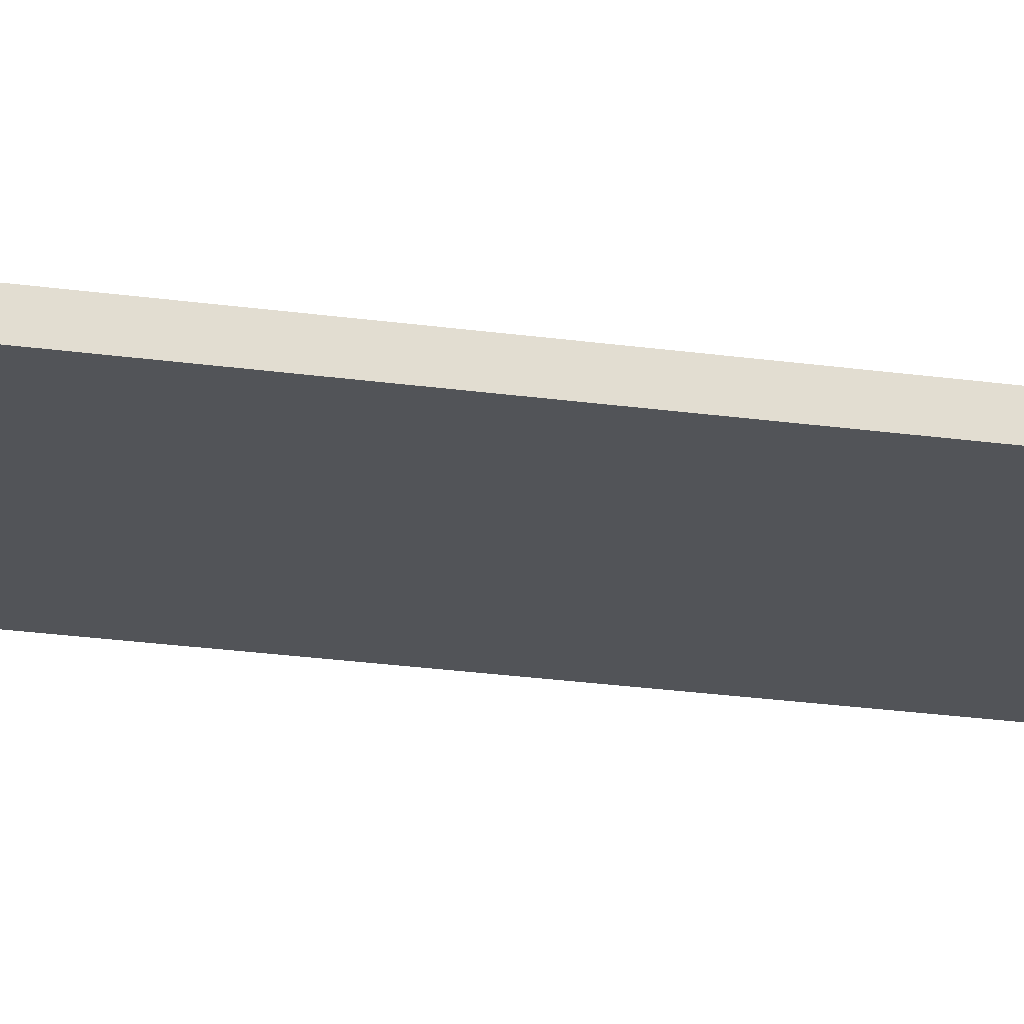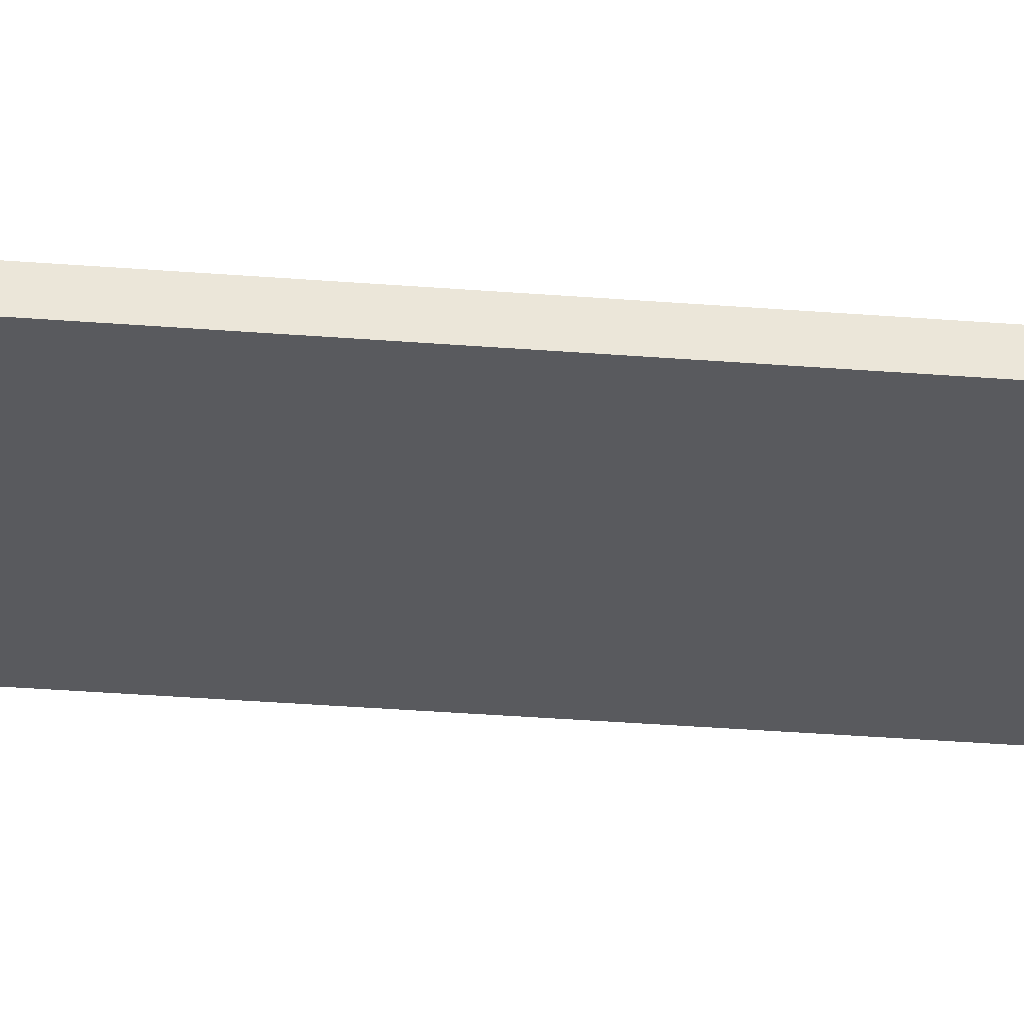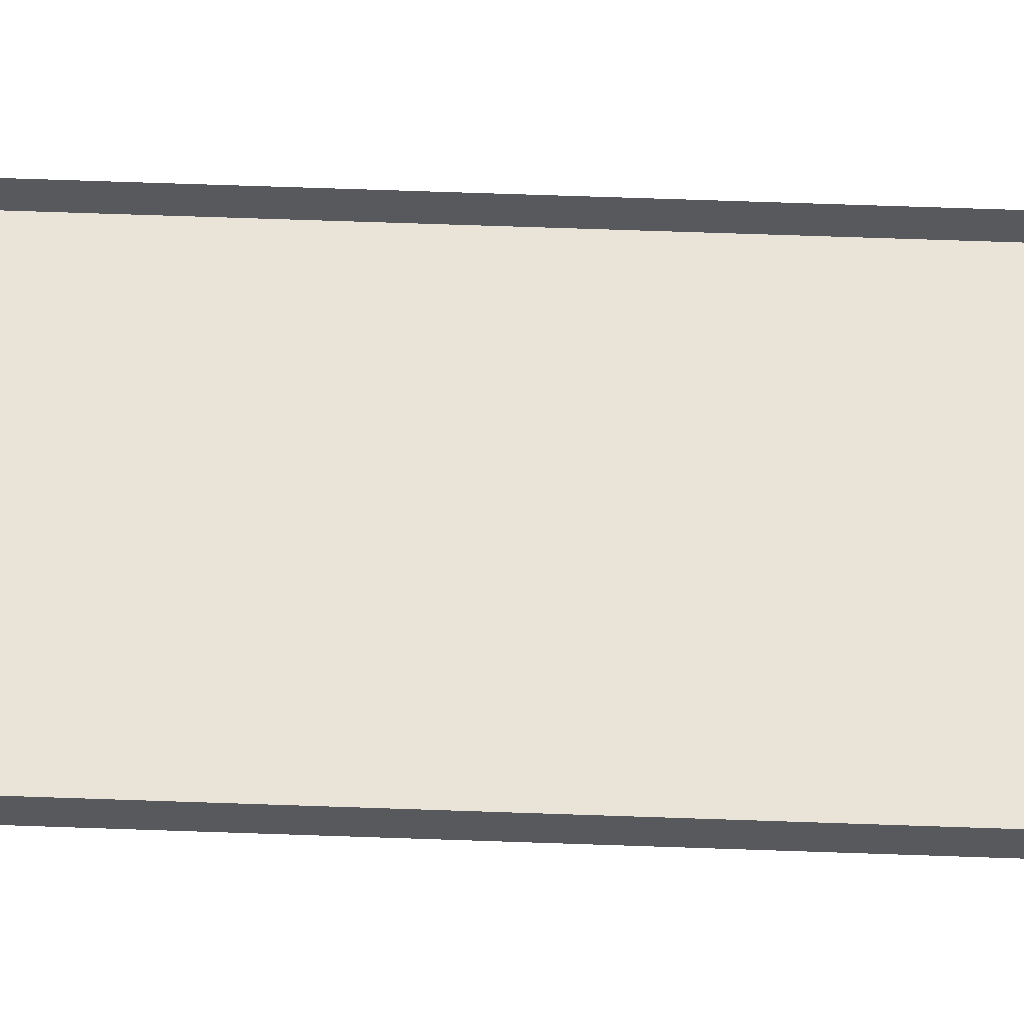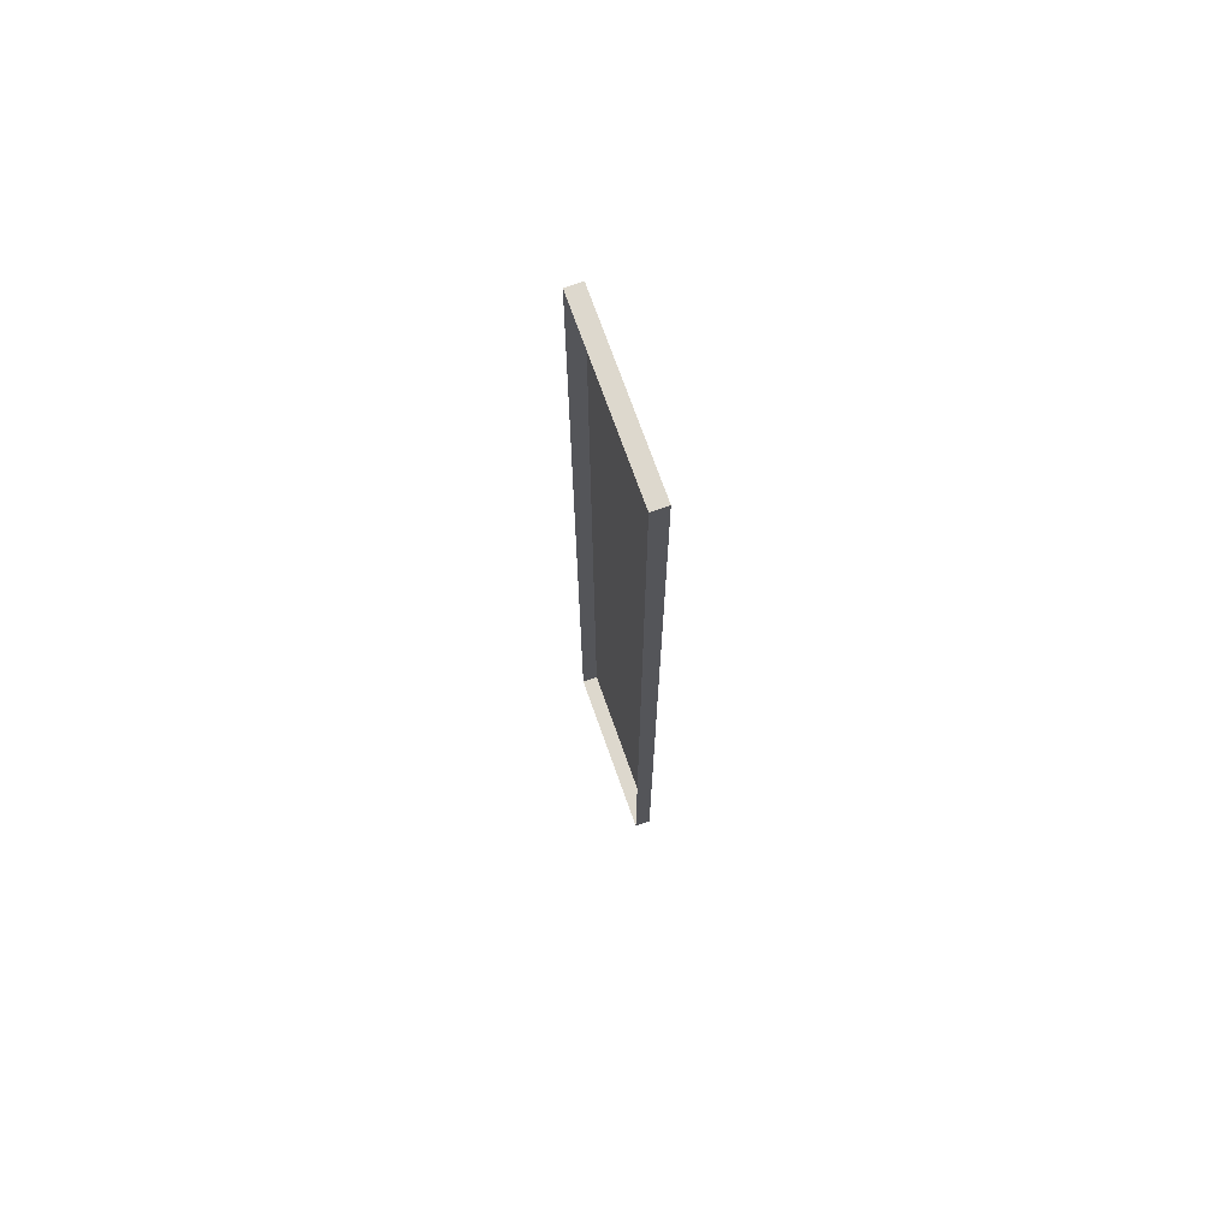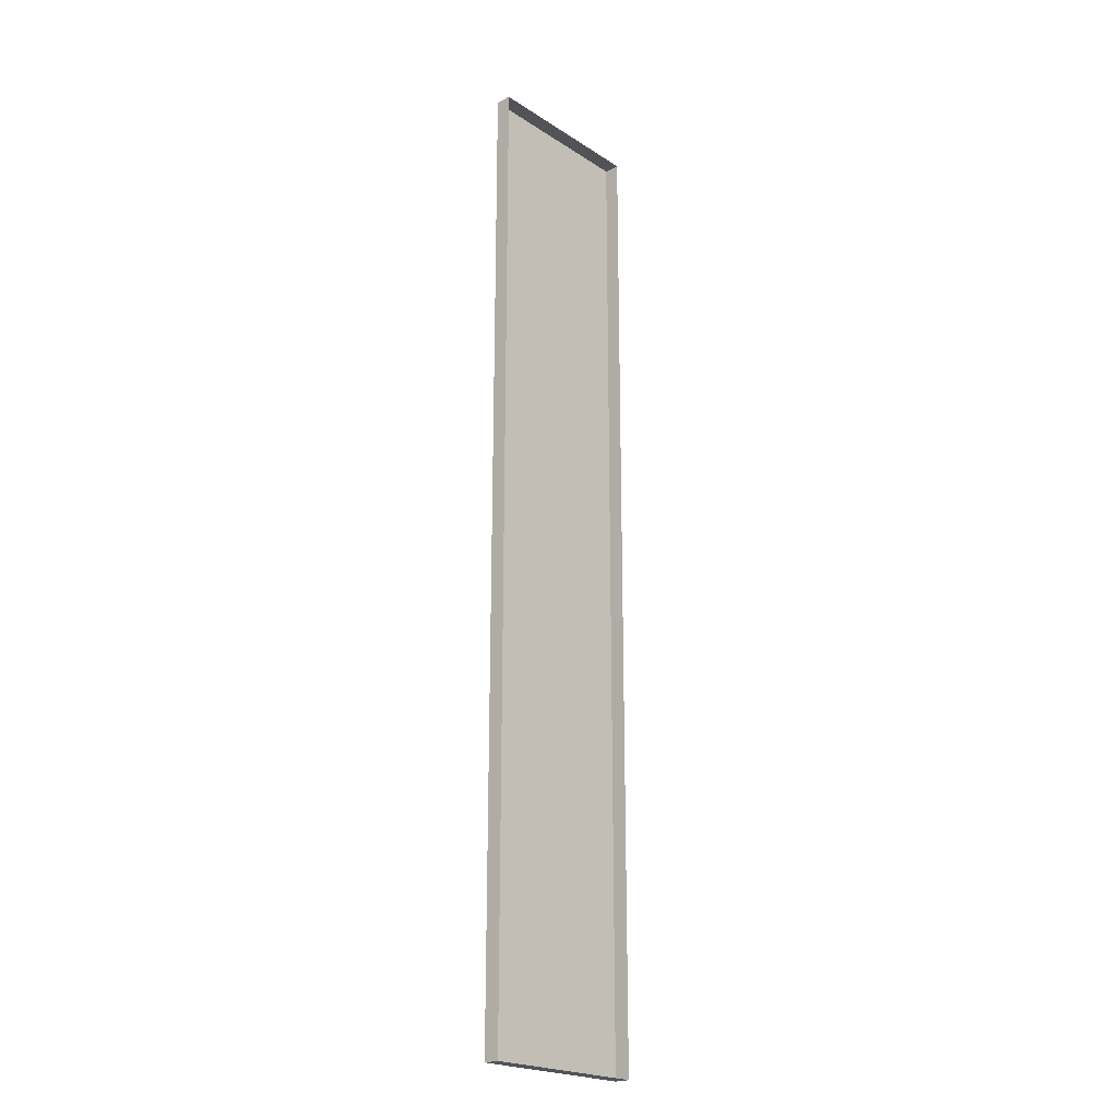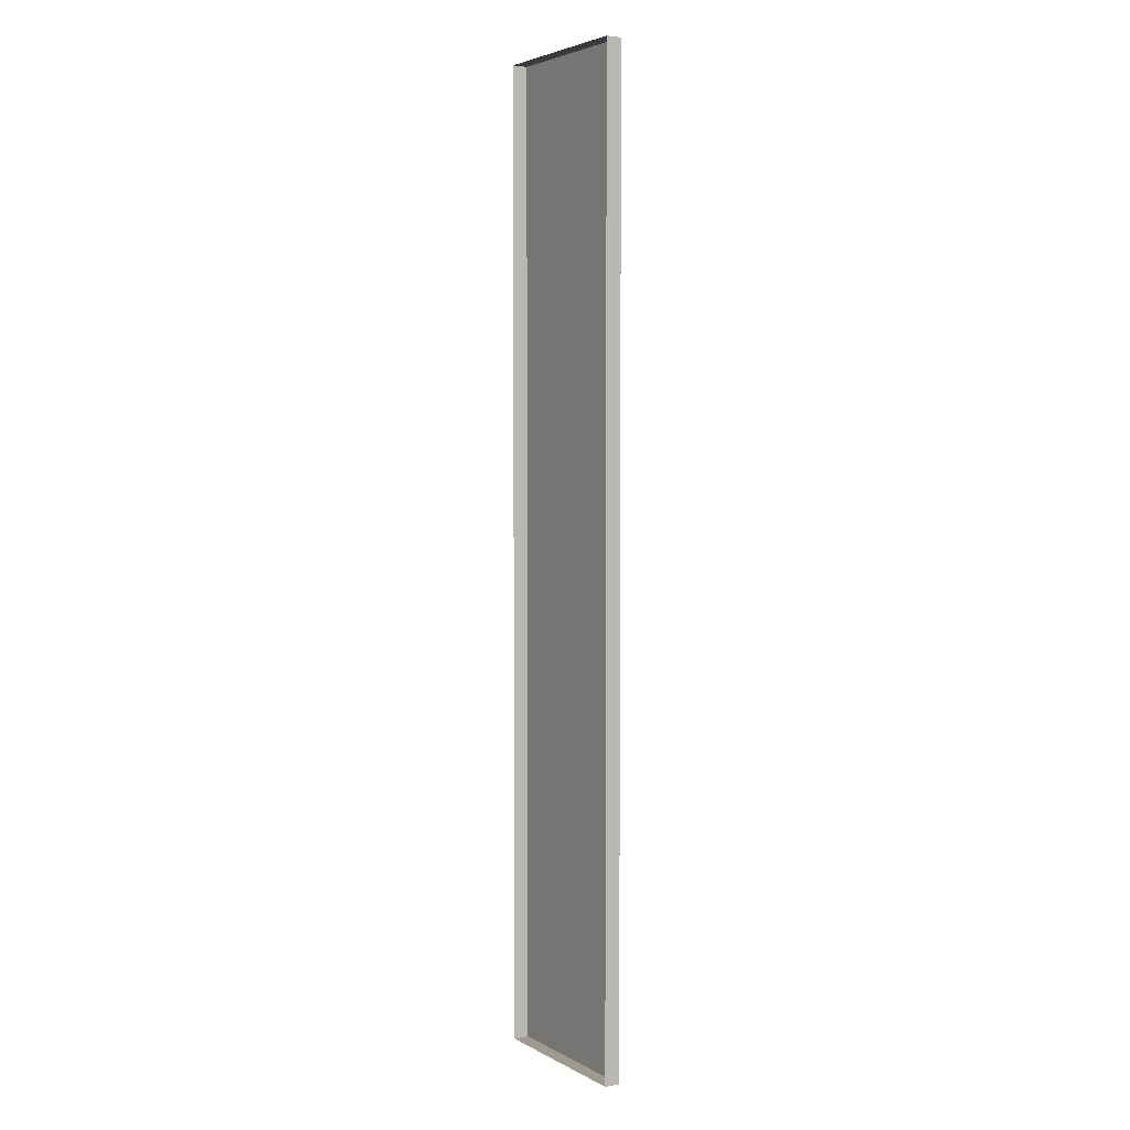
<metadata>
{"format":"obj","ext":"obj","renderer":"f3d","projection":"perspective","resolution":1024,"background":"white","views":[{"elev":-22.9,"azim":-103.8,"up":"+Z"},{"elev":-31.3,"azim":83.4,"up":"+Z"},{"elev":61.0,"azim":-87.9,"up":"+Z"},{"elev":72.3,"azim":70.5,"up":"+Y"},{"elev":-21.9,"azim":-48.1,"up":"+Y"},{"elev":3.9,"azim":59.0,"up":"+Y"}]}
</metadata>
<code>
g boardBK_geo38
v -0.6729 3.792 0.06098
v -0.6729 3.792 -0.06099
v 0.6729 3.792 -0.06099
v 0.6729 3.792 0.06098
v -0.6729 3.792 -0.06099
v -0.6729 -3.792 -0.06099
v 0.6729 -3.792 -0.06099
v 0.6729 3.792 -0.06099
v -0.6729 -3.792 -0.06099
v -0.6729 -3.792 0.06098
v 0.6729 -3.792 0.06098
v 0.6729 -3.792 -0.06099
v 0.6729 -3.792 0.06098
v 0.6729 3.792 0.06098
v 0.6729 3.792 -0.06099
v 0.6729 -3.792 -0.06099
v -0.6729 -3.792 -0.06099
v -0.6729 3.792 -0.06099
v -0.6729 3.792 0.06098
v -0.6729 -3.792 0.06098
g boardBK_geo38_0
f 3 2 1
f 4 3 1
f 7 6 5
f 8 7 5
f 11 10 9
f 12 11 9
f 15 14 13
f 16 15 13
f 19 18 17
f 20 19 17

</code>
